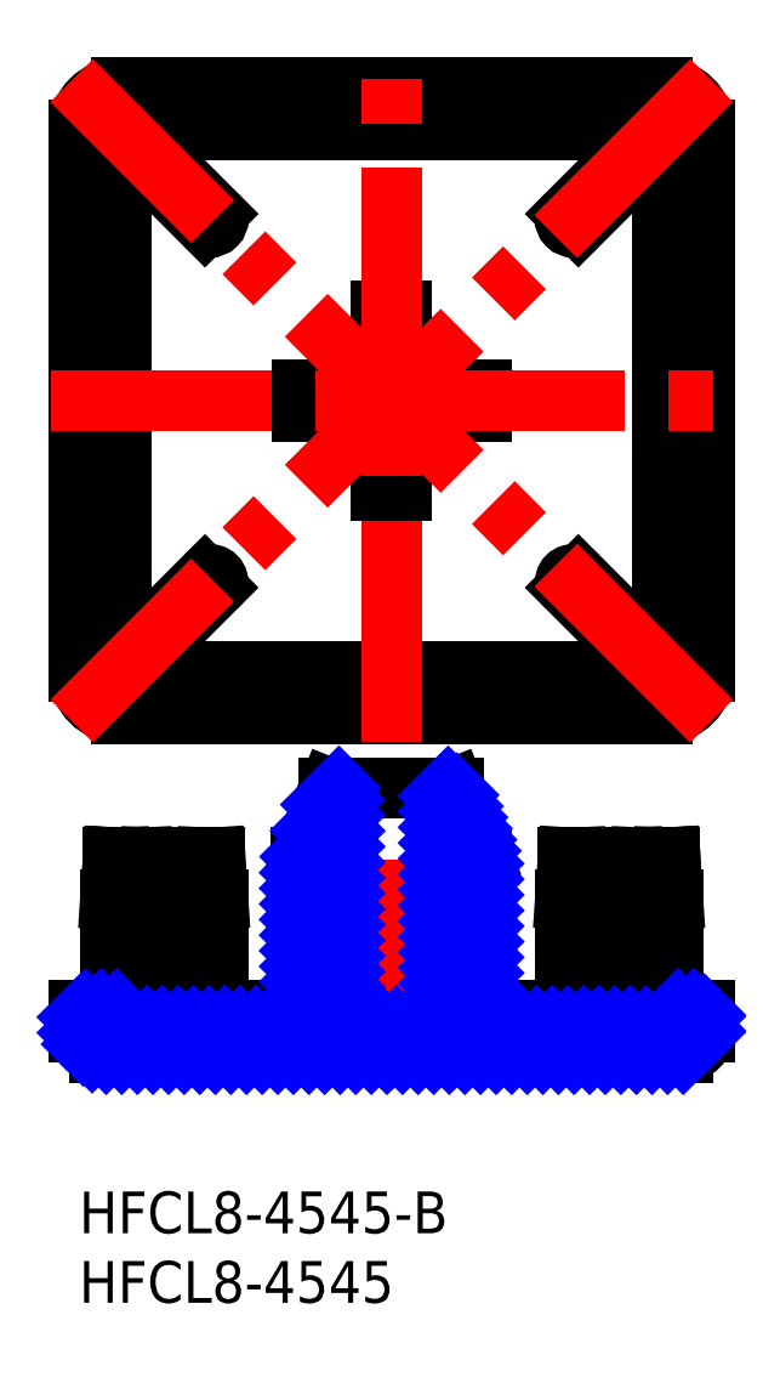
<metadata>
{"format":"dxf","ext":"dxf","renderer":"ezdxf+matplotlib","layout":"modelspace","background":"white","min_lineweight":24,"dpi":150}
</metadata>
<code>
0
SECTION
2
ENTITIES
0
INSERT
8
MSM_CONTINUOUS
2
*U9
10
0
20
0
30
0
0
INSERT
8
MSM_CONTINUOUS
2
*U10
10
0
20
0
30
0
0
ARC
8
MSM_CONTINUOUS
10
3
20
37.36
30
0
40
3
50
180
51
270
0
LINE
8
MSM_CONTINUOUS
10
42
20
79.36
30
0
11
3
21
79.36
31
0
0
ARC
8
MSM_CONTINUOUS
10
3
20
76.36
30
0
40
3
50
90
51
180
0
LINE
8
MSM_CONTINUOUS
10
3
20
34.36
30
0
11
42
21
34.36
31
0
0
ARC
8
MSM_CONTINUOUS
10
42
20
37.36
30
0
40
3
50
270
51
0
0
LINE
8
MSM_CONTINUOUS
10
45
20
37.36
30
0
11
45
21
76.36
31
0
0
ARC
8
MSM_CONTINUOUS
10
42
20
76.36
30
0
40
3
50
0
51
90
0
ARC
8
MSM_CONTINUOUS
10
39.12
20
40.24
30
0
40
4.5
50
219.8
51
50.16
0
LINE
8
MSM_CONTINUOUS
10
42
20
43.7
30
0
11
42
21
70.02
31
0
0
ARC
8
MSM_CONTINUOUS
10
39.12
20
73.48
30
0
40
4.5
50
309.8
51
140.2
0
LINE
8
MSM_CONTINUOUS
10
35.66
20
76.36
30
0
11
9.338
21
76.36
31
0
0
ARC
8
MSM_CONTINUOUS
10
5.883
20
73.48
30
0
40
4.5
50
39.84
51
230.2
0
LINE
8
MSM_CONTINUOUS
10
3
20
70.02
30
0
11
3
21
43.7
31
0
0
ARC
8
MSM_CONTINUOUS
10
5.883
20
40.24
30
0
40
4.5
50
129.8
51
320.2
0
LINE
8
MSM_CONTINUOUS
10
9.338
20
37.36
30
0
11
35.66
21
37.36
31
0
0
LINE
8
MSM_CONTINUOUS
10
0
20
76.36
30
0
11
0
21
37.36
31
0
0
LINE
8
MSM_CONTINUOUS
10
35.16
20
43.42
30
0
11
39.22
21
39.36
31
0
0
LINE
8
MSM_CONTINUOUS
10
37.6
20
37.17
30
0
11
38.09
21
36.67
31
0
0
ARC
8
MSM_CONTINUOUS
10
38.23
20
36.81
30
0
40
0.2
50
225
51
315
0
LINE
8
MSM_CONTINUOUS
10
38.37
20
36.67
30
0
11
42.69
21
40.99
31
0
0
ARC
8
MSM_CONTINUOUS
10
42.55
20
41.13
30
0
40
0.2
50
315
51
45
0
LINE
8
MSM_CONTINUOUS
10
42.69
20
41.27
30
0
11
42.19
21
41.76
31
0
0
ARC
8
MSM_CONTINUOUS
10
42.05
20
41.62
30
0
40
0.2
50
45
51
135
0
LINE
8
MSM_CONTINUOUS
10
41.91
20
41.76
30
0
11
40.28
21
40.14
31
0
0
ARC
8
MSM_CONTINUOUS
10
40.14
20
40.28
30
0
40
0.2
50
225
51
315
0
LINE
8
MSM_CONTINUOUS
10
40
20
40.14
30
0
11
35.94
21
44.2
31
0
0
ARC
8
MSM_CONTINUOUS
10
35.55
20
43.81
30
0
40
0.55
50
45
51
225
0
ARC
8
MSM_CONTINUOUS
10
37.74
20
37.31
30
0
40
0.2
50
135
51
225
0
ARC
8
MSM_CONTINUOUS
10
39.08
20
39.22
30
0
40
0.2
50
315
51
45
0
LINE
8
MSM_CONTINUOUS
10
39.22
20
39.08
30
0
11
37.6
21
37.45
31
0
0
LINE
8
MSM_CONTINUOUS
10
2.312
20
40.99
30
0
11
6.625
21
36.67
31
0
0
LINE
8
MSM_CONTINUOUS
10
5.777
20
39.36
30
0
11
9.843
21
43.42
31
0
0
ARC
8
MSM_CONTINUOUS
10
9.454
20
43.81
30
0
40
0.55
50
315
51
135
0
LINE
8
MSM_CONTINUOUS
10
9.065
20
44.2
30
0
11
4.999
21
40.14
31
0
0
ARC
8
MSM_CONTINUOUS
10
6.767
20
36.81
30
0
40
0.2
50
225
51
315
0
LINE
8
MSM_CONTINUOUS
10
6.908
20
36.67
30
0
11
7.403
21
37.17
31
0
0
ARC
8
MSM_CONTINUOUS
10
7.262
20
37.31
30
0
40
0.2
50
315
51
45
0
LINE
8
MSM_CONTINUOUS
10
7.403
20
37.45
30
0
11
5.777
21
39.08
31
0
0
ARC
8
MSM_CONTINUOUS
10
5.918
20
39.22
30
0
40
0.2
50
135
51
225
0
ARC
8
MSM_CONTINUOUS
10
4.858
20
40.28
30
0
40
0.2
50
225
51
315
0
LINE
8
MSM_CONTINUOUS
10
4.716
20
40.14
30
0
11
3.09
21
41.76
31
0
0
ARC
8
MSM_CONTINUOUS
10
2.948
20
41.62
30
0
40
0.2
50
45
51
135
0
LINE
8
MSM_CONTINUOUS
10
2.807
20
41.76
30
0
11
2.312
21
41.27
31
0
0
ARC
8
MSM_CONTINUOUS
10
2.454
20
41.13
30
0
40
0.2
50
135
51
225
0
LINE
8
MSM_CONTINUOUS
10
4.999
20
73.58
30
0
11
9.065
21
69.52
31
0
0
ARC
8
MSM_CONTINUOUS
10
9.454
20
69.91
30
0
40
0.55
50
225
51
45
0
LINE
8
MSM_CONTINUOUS
10
9.843
20
70.3
30
0
11
5.777
21
74.36
31
0
0
ARC
8
MSM_CONTINUOUS
10
5.918
20
74.5
30
0
40
0.2
50
135
51
225
0
LINE
8
MSM_CONTINUOUS
10
5.777
20
74.64
30
0
11
7.403
21
76.27
31
0
0
ARC
8
MSM_CONTINUOUS
10
7.262
20
76.41
30
0
40
0.2
50
315
51
45
0
LINE
8
MSM_CONTINUOUS
10
3.09
20
71.96
30
0
11
4.716
21
73.58
31
0
0
ARC
8
MSM_CONTINUOUS
10
4.858
20
73.44
30
0
40
0.2
50
45
51
135
0
LINE
8
MSM_CONTINUOUS
10
7.403
20
76.55
30
0
11
6.908
21
77.05
31
0
0
ARC
8
MSM_CONTINUOUS
10
6.767
20
76.91
30
0
40
0.2
50
45
51
135
0
LINE
8
MSM_CONTINUOUS
10
6.625
20
77.05
30
0
11
2.312
21
72.73
31
0
0
ARC
8
MSM_CONTINUOUS
10
2.454
20
72.59
30
0
40
0.2
50
135
51
225
0
LINE
8
MSM_CONTINUOUS
10
2.312
20
72.45
30
0
11
2.807
21
71.96
31
0
0
ARC
8
MSM_CONTINUOUS
10
2.948
20
72.1
30
0
40
0.2
50
225
51
315
0
ARC
8
MSM_CONTINUOUS
10
40.14
20
73.44
30
0
40
0.2
50
45
51
135
0
LINE
8
MSM_CONTINUOUS
10
40.28
20
73.58
30
0
11
41.91
21
71.96
31
0
0
LINE
8
MSM_CONTINUOUS
10
35.94
20
69.52
30
0
11
40
21
73.58
31
0
0
ARC
8
MSM_CONTINUOUS
10
42.05
20
72.1
30
0
40
0.2
50
225
51
315
0
LINE
8
MSM_CONTINUOUS
10
42.19
20
71.96
30
0
11
42.69
21
72.45
31
0
0
ARC
8
MSM_CONTINUOUS
10
42.55
20
72.59
30
0
40
0.2
50
315
51
45
0
LINE
8
MSM_CONTINUOUS
10
42.69
20
72.73
30
0
11
38.37
21
77.05
31
0
0
ARC
8
MSM_CONTINUOUS
10
38.23
20
76.91
30
0
40
0.2
50
45
51
135
0
LINE
8
MSM_CONTINUOUS
10
38.09
20
77.05
30
0
11
37.6
21
76.55
31
0
0
ARC
8
MSM_CONTINUOUS
10
37.74
20
76.41
30
0
40
0.2
50
135
51
225
0
LINE
8
MSM_CONTINUOUS
10
37.6
20
76.27
30
0
11
39.22
21
74.64
31
0
0
ARC
8
MSM_CONTINUOUS
10
39.08
20
74.5
30
0
40
0.2
50
315
51
45
0
LINE
8
MSM_CONTINUOUS
10
39.22
20
74.36
30
0
11
35.16
21
70.3
31
0
0
ARC
8
MSM_CONTINUOUS
10
35.55
20
69.91
30
0
40
0.55
50
135
51
315
0
CIRCLE
8
MSM_CONTINUOUS
10
22.5
20
56.86
30
0
40
3.5
0
LINE
8
MSM_CONTINUOUS
10
23.25
20
63.32
30
0
11
23.25
21
61.3
31
0
0
ARC
8
MSM_CONTINUOUS
10
22.5
20
56.86
30
0
40
6.5
50
83.37
51
96.63
0
LINE
8
MSM_CONTINUOUS
10
21.75
20
61.3
30
0
11
21.75
21
63.32
31
0
0
LINE
8
MSM_CONTINUOUS
10
16.04
20
57.61
30
0
11
18.06
21
57.61
31
0
0
ARC
8
MSM_CONTINUOUS
10
22.5
20
56.86
30
0
40
6.5
50
173.4
51
186.6
0
LINE
8
MSM_CONTINUOUS
10
18.06
20
56.11
30
0
11
16.04
21
56.11
31
0
0
LINE
8
MSM_CONTINUOUS
10
28.96
20
56.11
30
0
11
26.94
21
56.11
31
0
0
ARC
8
MSM_CONTINUOUS
10
22.5
20
56.86
30
0
40
6.5
50
353.4
51
6.626
0
LINE
8
MSM_CONTINUOUS
10
26.94
20
57.61
30
0
11
28.96
21
57.61
31
0
0
LINE
8
MSM_CONTINUOUS
10
21.75
20
50.4
30
0
11
21.75
21
52.42
31
0
0
ARC
8
MSM_CONTINUOUS
10
22.5
20
56.86
30
0
40
6.5
50
263.4
51
276.6
0
LINE
8
MSM_CONTINUOUS
10
23.25
20
52.42
30
0
11
23.25
21
50.4
31
0
0
CIRCLE
8
MSM_CONTINUOUS
10
22.5
20
56.86
30
0
40
4.5
0
LINE
8
MSM_CENTER
10
22.5
20
8
30
0
11
22.5
21
31
31
0
0
LINE
8
MSM_CONTINUOUS
10
16
20
13
30
0
11
10
21
13
31
0
0
LINE
8
MSM_CONTINUOUS
10
35
20
13
30
0
11
29
21
13
31
0
0
LINE
8
MSM_CONTINUOUS
10
26
20
29
30
0
11
19
21
29
31
0
0
LINE
8
MSM_CONTINUOUS
10
3
20
11.8
30
0
11
16
21
11.8
31
0
0
LINE
8
MSM_CONTINUOUS
10
3
20
11.8
30
0
11
3
21
13
31
0
0
LINE
8
MSM_CONTINUOUS
10
0
20
13
30
0
11
3
21
13
31
0
0
LINE
8
MSM_CONTINUOUS
10
0
20
11.5
30
0
11
0
21
13
31
0
0
LINE
8
MSM_CONTINUOUS
10
1.5
20
10
30
0
11
43.5
21
10
31
0
0
LINE
8
MSM_CONTINUOUS
10
45
20
13
30
0
11
45
21
11.5
31
0
0
LINE
8
MSM_CONTINUOUS
10
42
20
13
30
0
11
45
21
13
31
0
0
LINE
8
MSM_CONTINUOUS
10
42
20
13
30
0
11
42
21
11.8
31
0
0
LINE
8
MSM_CONTINUOUS
10
29
20
11.8
30
0
11
42
21
11.8
31
0
0
LINE
8
MSM_CONTINUOUS
10
29
20
11.8
30
0
11
29
21
24
31
0
0
LINE
8
MSM_CONTINUOUS
10
29
20
24
30
0
11
27
21
29
31
0
0
LINE
8
MSM_CONTINUOUS
10
26
20
29
30
0
11
27
21
29
31
0
0
LINE
8
MSM_CONTINUOUS
10
26
20
11.8
30
0
11
26
21
29
31
0
0
LINE
8
MSM_CONTINUOUS
10
19
20
11.8
30
0
11
26
21
11.8
31
0
0
LINE
8
MSM_CONTINUOUS
10
19
20
29
30
0
11
19
21
11.8
31
0
0
LINE
8
MSM_CONTINUOUS
10
18
20
29
30
0
11
19
21
29
31
0
0
LINE
8
MSM_CONTINUOUS
10
18
20
29
30
0
11
16
21
24
31
0
0
LINE
8
MSM_CONTINUOUS
10
16
20
24
30
0
11
16
21
11.8
31
0
0
LINE
8
MSM_CONTINUOUS
10
10
20
11.8
30
0
11
10
21
21
31
0
0
LINE
8
MSM_CONTINUOUS
10
10
20
21
30
0
11
9.804
21
24
31
0
0
LINE
8
MSM_CONTINUOUS
10
35
20
21
30
0
11
35
21
11.8
31
0
0
LINE
8
MSM_CONTINUOUS
10
35.2
20
24
30
0
11
35
21
21
31
0
0
LINE
8
MSM_CONTINUOUS
10
2.254
20
21
30
0
11
2.254
21
13
31
0
0
LINE
8
MSM_CONTINUOUS
10
2.454
20
24
30
0
11
2.254
21
21
31
0
0
LINE
8
MSM_CONTINUOUS
10
42.75
20
13
30
0
11
42.75
21
21
31
0
0
LINE
8
MSM_CONTINUOUS
10
42.75
20
21
30
0
11
42.55
21
24
31
0
0
LINE
8
MSM_CONTINUOUS
10
10
20
21
30
0
11
9.065
21
21
31
0
0
LINE
8
MSM_CONTINUOUS
10
9.206
20
24
30
0
11
9.804
21
24
31
0
0
LINE
8
MSM_CONTINUOUS
10
35.94
20
21
30
0
11
35
21
21
31
0
0
LINE
8
MSM_CONTINUOUS
10
35.2
20
24
30
0
11
35.79
21
24
31
0
0
LINE
8
MSM_CONTINUOUS
10
9.065
20
21
30
0
11
4.999
21
21
31
0
0
LINE
8
MSM_CONTINUOUS
10
5.141
20
24
30
0
11
9.206
21
24
31
0
0
LINE
8
MSM_CONTINUOUS
10
40
20
21
30
0
11
35.94
21
21
31
0
0
LINE
8
MSM_CONTINUOUS
10
35.79
20
24
30
0
11
39.86
21
24
31
0
0
LINE
8
MSM_CONTINUOUS
10
3.09
20
21
30
0
11
2.807
21
21
31
0
0
LINE
8
MSM_CONTINUOUS
10
42.19
20
21
30
0
11
41.91
21
21
31
0
0
LINE
8
MSM_CONTINUOUS
10
2.807
20
21
30
0
11
2.312
21
21
31
0
0
LINE
8
MSM_CONTINUOUS
10
4.716
20
21
30
0
11
3.09
21
21
31
0
0
LINE
8
MSM_CONTINUOUS
10
2.454
20
24
30
0
11
2.948
21
24
31
0
0
LINE
8
MSM_CONTINUOUS
10
2.948
20
24
30
0
11
4.575
21
24
31
0
0
LINE
8
MSM_CONTINUOUS
10
41.91
20
21
30
0
11
40.28
21
21
31
0
0
LINE
8
MSM_CONTINUOUS
10
42.69
20
21
30
0
11
42.19
21
21
31
0
0
LINE
8
MSM_CONTINUOUS
10
40.43
20
24
30
0
11
42.05
21
24
31
0
0
LINE
8
MSM_CONTINUOUS
10
42.05
20
24
30
0
11
42.55
21
24
31
0
0
LINE
8
MSM_CONTINUOUS
10
2.312
20
21
30
0
11
2.254
21
21
31
0
0
LINE
8
MSM_CONTINUOUS
10
42.75
20
21
30
0
11
42.69
21
21
31
0
0
LINE
8
MSM_CONTINUOUS
10
4.999
20
21
30
0
11
4.716
21
21
31
0
0
LINE
8
MSM_CONTINUOUS
10
4.575
20
24
30
0
11
5.141
21
24
31
0
0
LINE
8
MSM_CONTINUOUS
10
40.28
20
21
30
0
11
40
21
21
31
0
0
LINE
8
MSM_CONTINUOUS
10
39.86
20
24
30
0
11
40.43
21
24
31
0
0
LINE
8
MSM_CONTINUOUS
10
9.065
20
21
30
0
11
9.065
21
11.8
31
0
0
LINE
8
MSM_CONTINUOUS
10
9.065
20
21
30
0
11
9.206
21
24
31
0
0
LINE
8
MSM_CONTINUOUS
10
35.94
20
21
30
0
11
35.94
21
11.8
31
0
0
LINE
8
MSM_CONTINUOUS
10
35.94
20
21
30
0
11
35.79
21
24
31
0
0
LINE
8
MSM_CONTINUOUS
10
4.999
20
21
30
0
11
4.999
21
11.8
31
0
0
LINE
8
MSM_CONTINUOUS
10
5.141
20
24
30
0
11
4.999
21
21
31
0
0
LINE
8
MSM_CONTINUOUS
10
40
20
21
30
0
11
40
21
11.8
31
0
0
LINE
8
MSM_CONTINUOUS
10
40
20
21
30
0
11
39.86
21
24
31
0
0
LINE
8
MSM_CONTINUOUS
10
2.807
20
21
30
0
11
2.807
21
13
31
0
0
LINE
8
MSM_CONTINUOUS
10
3.09
20
21
30
0
11
3.09
21
11.8
31
0
0
LINE
8
MSM_CONTINUOUS
10
2.948
20
24
30
0
11
3.09
21
21
31
0
0
LINE
8
MSM_CONTINUOUS
10
2.948
20
24
30
0
11
2.807
21
21
31
0
0
LINE
8
MSM_CONTINUOUS
10
42.19
20
21
30
0
11
42.19
21
13
31
0
0
LINE
8
MSM_CONTINUOUS
10
41.91
20
21
30
0
11
42.05
21
24
31
0
0
LINE
8
MSM_CONTINUOUS
10
42.19
20
21
30
0
11
42.05
21
24
31
0
0
LINE
8
MSM_CONTINUOUS
10
2.312
20
21
30
0
11
2.312
21
13
31
0
0
LINE
8
MSM_CONTINUOUS
10
4.716
20
21
30
0
11
4.716
21
11.8
31
0
0
LINE
8
MSM_CONTINUOUS
10
2.454
20
24
30
0
11
2.312
21
21
31
0
0
LINE
8
MSM_CONTINUOUS
10
4.575
20
24
30
0
11
4.716
21
21
31
0
0
LINE
8
MSM_CONTINUOUS
10
40.28
20
21
30
0
11
40.28
21
11.8
31
0
0
LINE
8
MSM_CONTINUOUS
10
42.69
20
21
30
0
11
42.69
21
13
31
0
0
LINE
8
MSM_CONTINUOUS
10
40.28
20
21
30
0
11
40.43
21
24
31
0
0
LINE
8
MSM_CONTINUOUS
10
42.69
20
21
30
0
11
42.55
21
24
31
0
0
ARC
8
MSM_CONTINUOUS
10
1.5
20
11.5
30
0
40
1.5
50
180
51
270
0
ARC
8
MSM_CONTINUOUS
10
43.5
20
11.5
30
0
40
1.5
50
270
51
0
0
LINE
8
MSM_CENTER
10
22.5
20
32.36
30
0
11
22.5
21
81.36
31
0
0
LINE
8
MSM_CENTER
10
-2
20
56.86
30
0
11
47
21
56.86
31
0
0
LINE
8
MSM_CENTER
10
45.54
20
79.9
30
0
11
-0.5355
21
33.82
31
0
0
LINE
8
MSM_CENTER
10
45.54
20
33.82
30
0
11
-0.5355
21
79.9
31
0
0
INSERT
8
MSM_NARROW
2
*X12
10
0
20
0
30
0
0
ENDSEC
0
EOF

</code>
